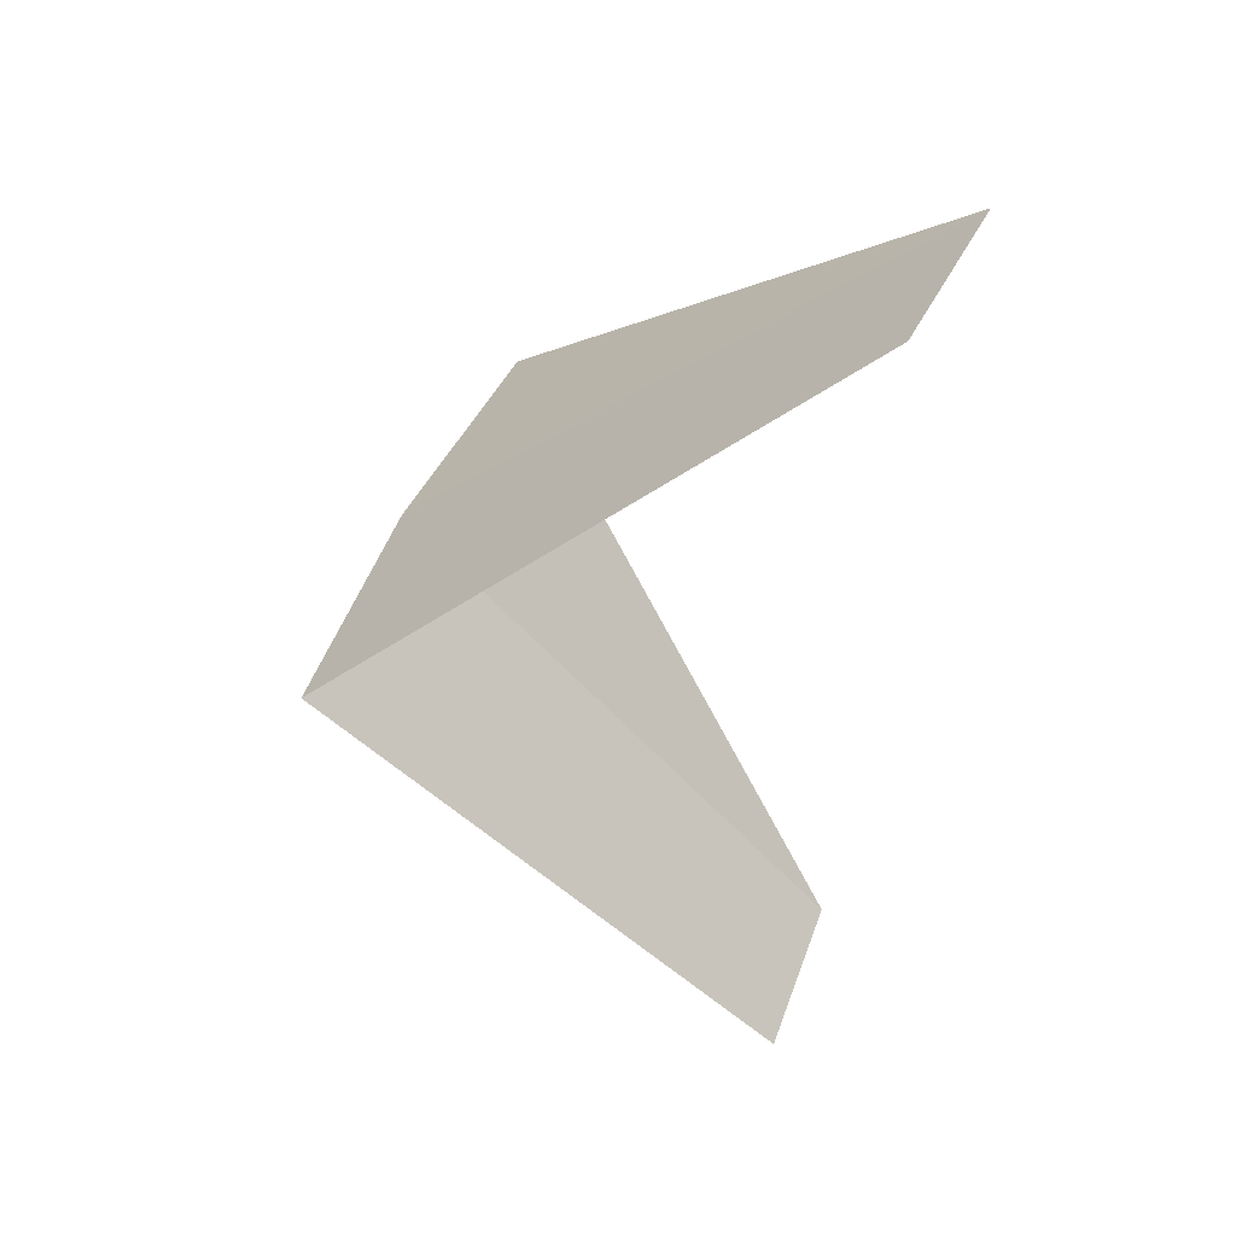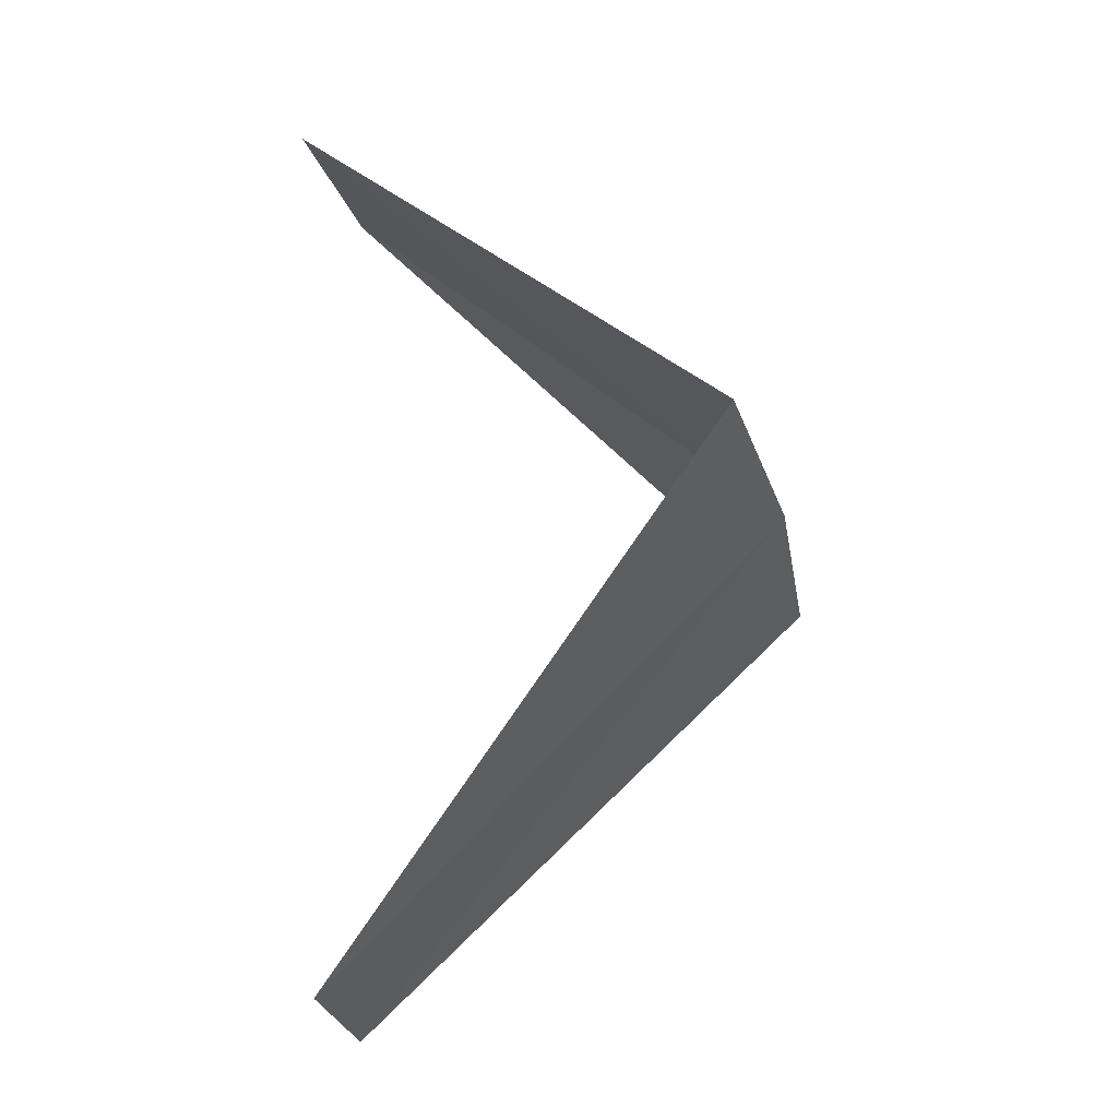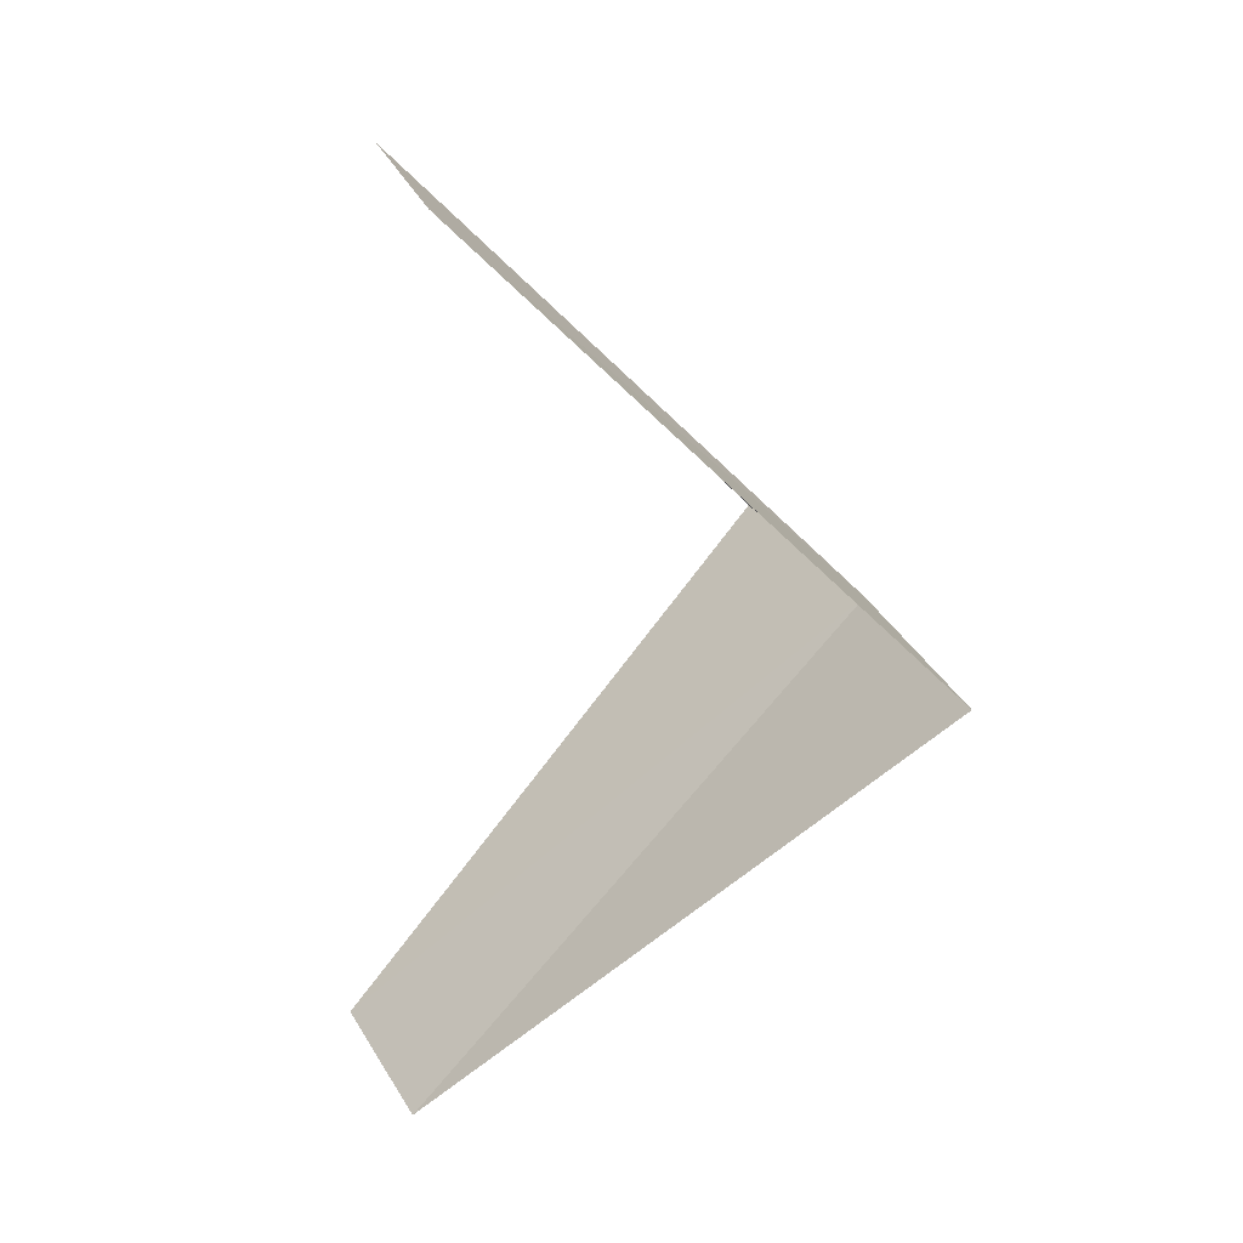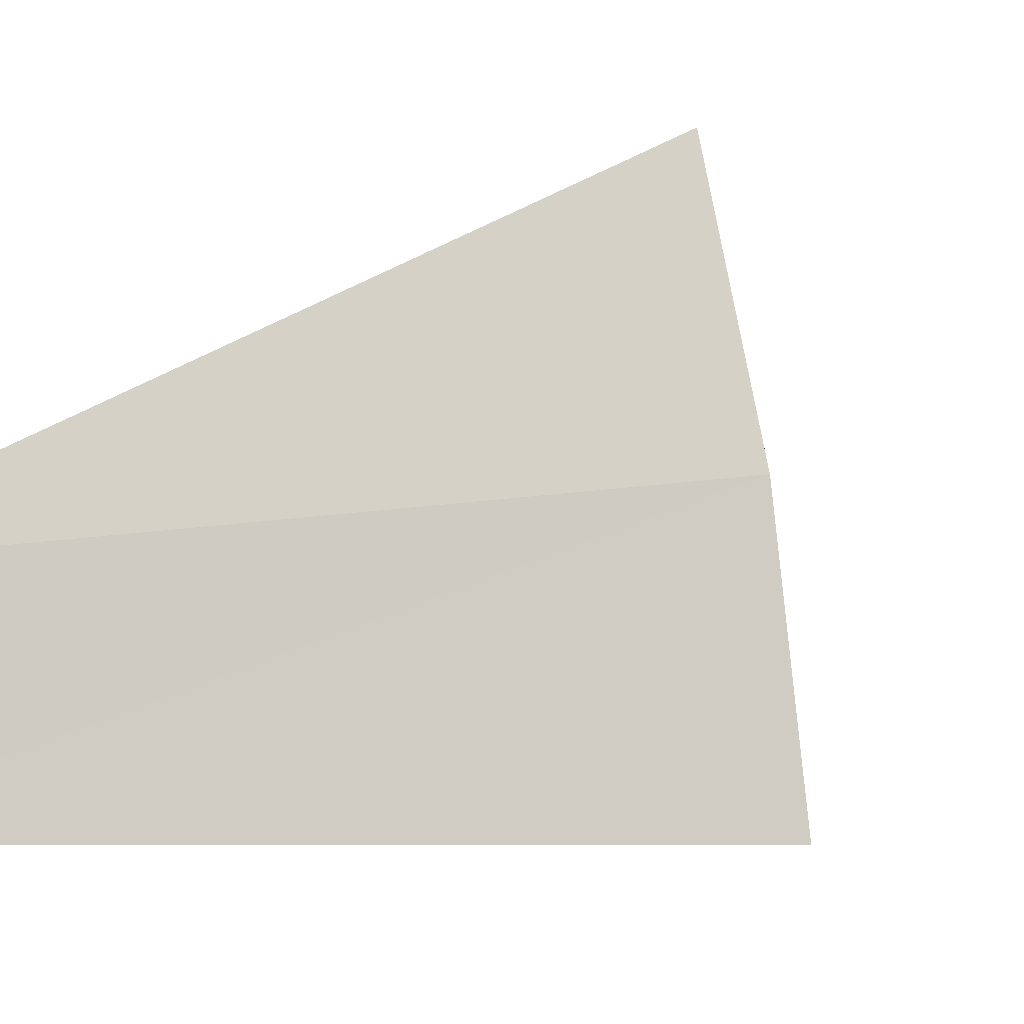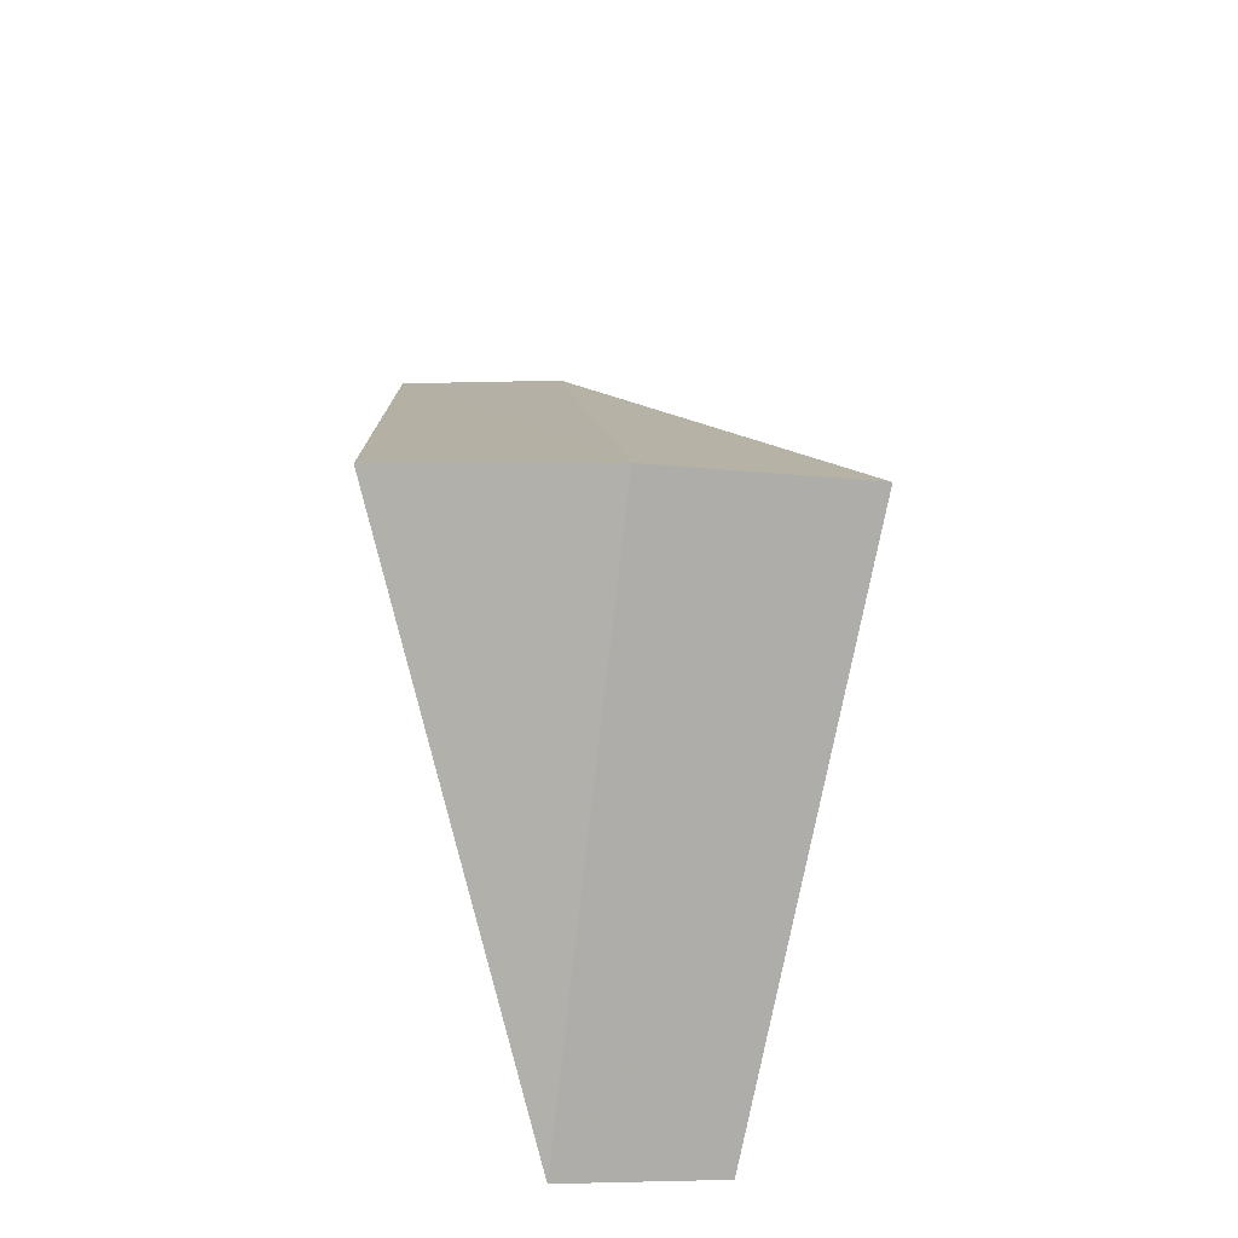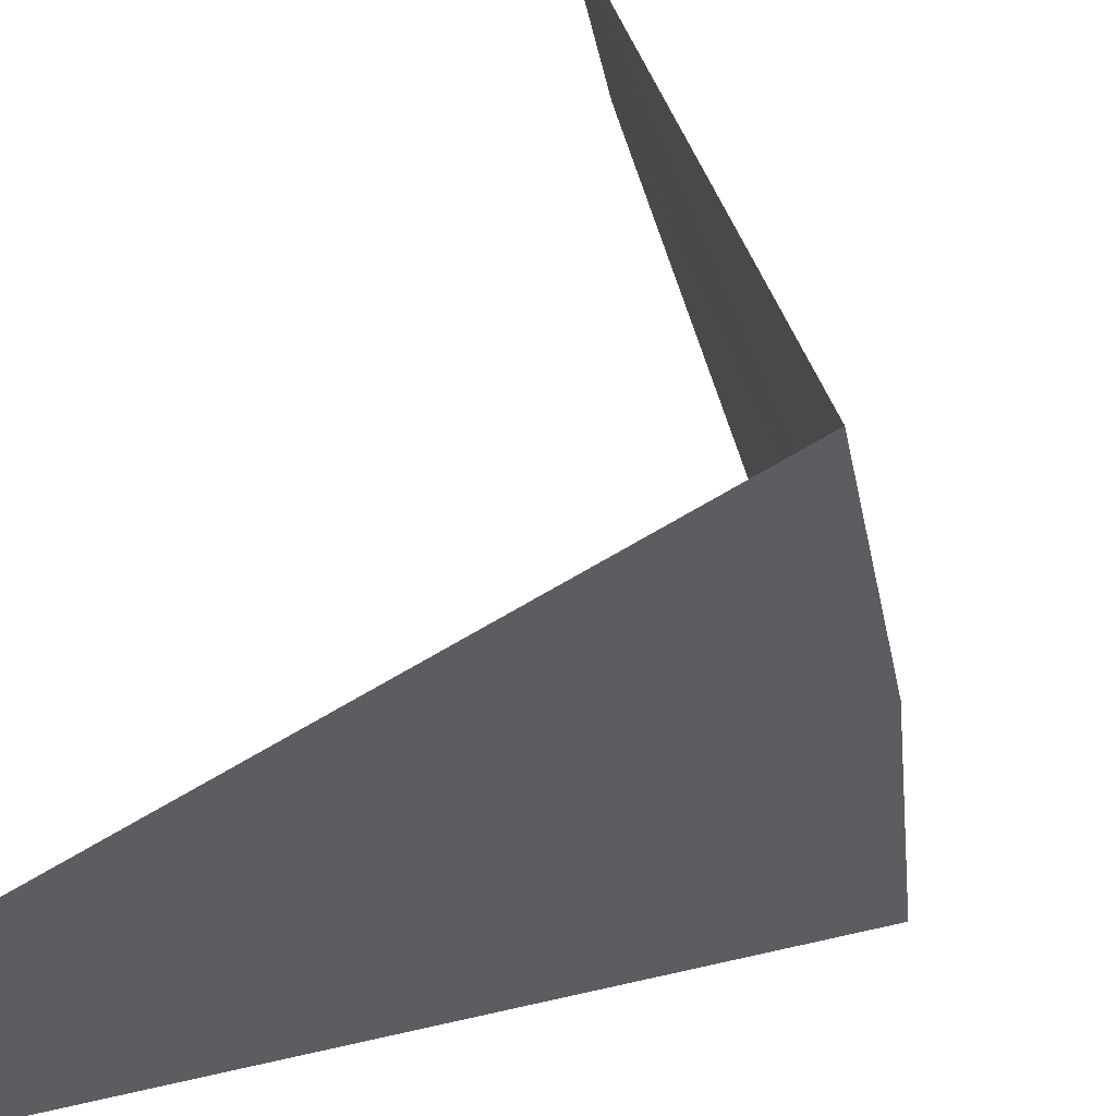
<metadata>
{"format":"obj","ext":"obj","renderer":"f3d","projection":"perspective","resolution":1024,"background":"white","views":[{"elev":55.7,"azim":-149.6,"up":"+Z"},{"elev":-31.8,"azim":20.3,"up":"+Z"},{"elev":22.0,"azim":-14.7,"up":"+Z"},{"elev":-7.2,"azim":47.1,"up":"+Y"},{"elev":-33.6,"azim":87.9,"up":"+Z"},{"elev":47.1,"azim":29.9,"up":"+Y"}]}
</metadata>
<code>
v 3.968 0.5013 20.04
v 2.906 0.7461 19.08
v 2.976 0.376 19.04
v 4 0 20
v 3 0 21
v 3.874 0.9948 20.08
v 2.976 0.376 21.04
f 1 3 2
f 1 4 3
f 1 5 4
f 1 2 6
f 1 6 7
f 1 7 5

</code>
